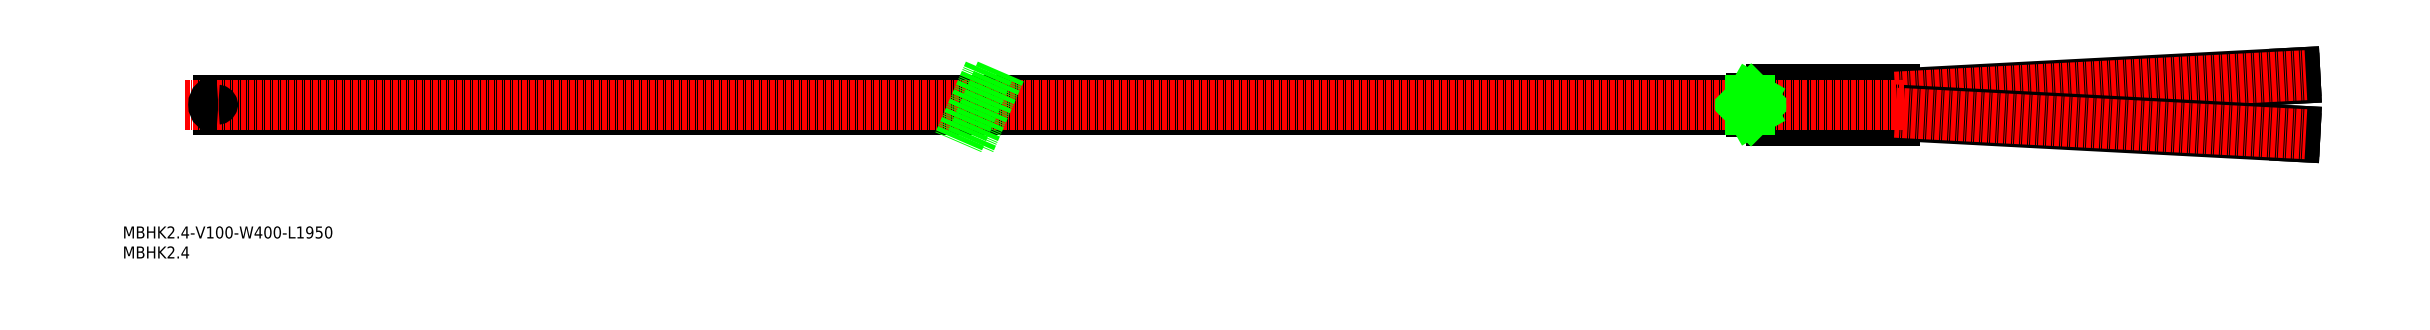
<metadata>
{"format":"dxf","ext":"dxf","renderer":"ezdxf+matplotlib","layout":"modelspace","background":"white","min_lineweight":24,"dpi":150}
</metadata>
<code>
0
SECTION
2
ENTITIES
0
INSERT
8
0
2
*U2
10
0
20
0
30
0
0
INSERT
8
0
2
*U3
10
0
20
0
30
0
0
LINE
8
0
10
406.8
20
37.22
30
0
11
215.3
21
37.22
31
0
0
LINE
8
0
10
411.8
20
34.42
30
0
11
411.8
21
42.42
31
0
0
LINE
8
0
10
411.8
20
40.12
30
0
11
406.8
21
40.12
31
0
0
LINE
8
0
10
411.8
20
36.72
30
0
11
406.8
21
36.72
31
0
0
LINE
8
0
10
406.8
20
40.12
30
0
11
406.8
21
36.72
31
0
0
LINE
8
0
10
442.8
20
42.42
30
0
11
442.8
21
34.42
31
0
0
LINE
8
0
10
411.8
20
42.42
30
0
11
442.8
21
42.42
31
0
0
LINE
8
0
10
442.8
20
34.42
30
0
11
411.8
21
34.42
31
0
0
LINE
8
0
10
442.9
20
39.62
30
0
11
542.8
21
44.86
31
0
0
LINE
8
0
10
442.8
20
41.22
30
0
11
542.7
21
46.46
31
0
0
LINE
8
0
10
542.8
20
44.86
30
0
11
542.7
21
46.46
31
0
0
LINE
8
CENTER
10
442.8
20
40.42
30
0
11
545.4
21
45.8
31
0
0
LINE
8
0
10
442.9
20
37.22
30
0
11
542.8
21
31.98
31
0
0
LINE
8
0
10
442.8
20
35.62
30
0
11
542.7
21
30.38
31
0
0
LINE
8
0
10
542.8
20
31.98
30
0
11
542.7
21
30.38
31
0
0
LINE
8
CENTER
10
442.8
20
36.42
30
0
11
545.4
21
31.05
31
0
0
LINE
8
0
10
406.8
20
39.62
30
0
11
216.3
21
39.62
31
0
0
LINE
8
0
10
213.3
20
39.62
30
0
11
23.83
21
39.62
31
0
0
LINE
8
0
10
212.3
20
37.22
30
0
11
23.83
21
37.22
31
0
0
LINE
8
CENTER
10
15.64
20
38.42
30
0
11
445.2
21
38.42
31
0
0
LINE
8
0
10
406.5
20
39.62
30
0
11
406.5
21
37.22
31
0
0
LINE
8
0
10
406.8
20
40.12
30
0
11
406.5
21
39.62
31
0
0
LINE
8
0
10
406.8
20
36.72
30
0
11
406.5
21
37.22
31
0
0
LINE
8
0
10
406.8
20
36.79
30
0
11
406.8
21
36.84
31
0
0
LINE
8
0
10
406.7
20
36.97
30
0
11
406.8
21
37.12
31
0
0
LINE
8
0
10
406.6
20
37.15
30
0
11
406.8
21
37.4
31
0
0
LINE
8
0
10
406.5
20
37.4
30
0
11
406.8
21
37.69
31
0
0
LINE
8
0
10
406.5
20
37.68
30
0
11
406.8
21
37.97
31
0
0
LINE
8
0
10
406.5
20
37.96
30
0
11
406.8
21
38.25
31
0
0
LINE
8
0
10
406.5
20
38.25
30
0
11
406.8
21
38.53
31
0
0
LINE
8
0
10
406.5
20
38.53
30
0
11
406.8
21
38.82
31
0
0
LINE
8
0
10
406.5
20
38.81
30
0
11
406.8
21
39.1
31
0
0
LINE
8
0
10
406.5
20
39.09
30
0
11
406.8
21
39.38
31
0
0
LINE
8
0
10
406.5
20
39.38
30
0
11
406.8
21
39.67
31
0
0
LINE
8
0
10
406.6
20
39.71
30
0
11
406.8
21
39.95
31
0
0
ARC
8
0
10
23.83
20
38.42
30
0
40
1.2
50
90
51
270
0
LINE
8
0
10
216.4
20
46.72
30
0
11
208.8
21
29.05
31
0
0
LINE
8
0
10
219.4
20
46.72
30
0
11
211.7
21
29.05
31
0
0
ENDSEC
0
EOF

</code>
